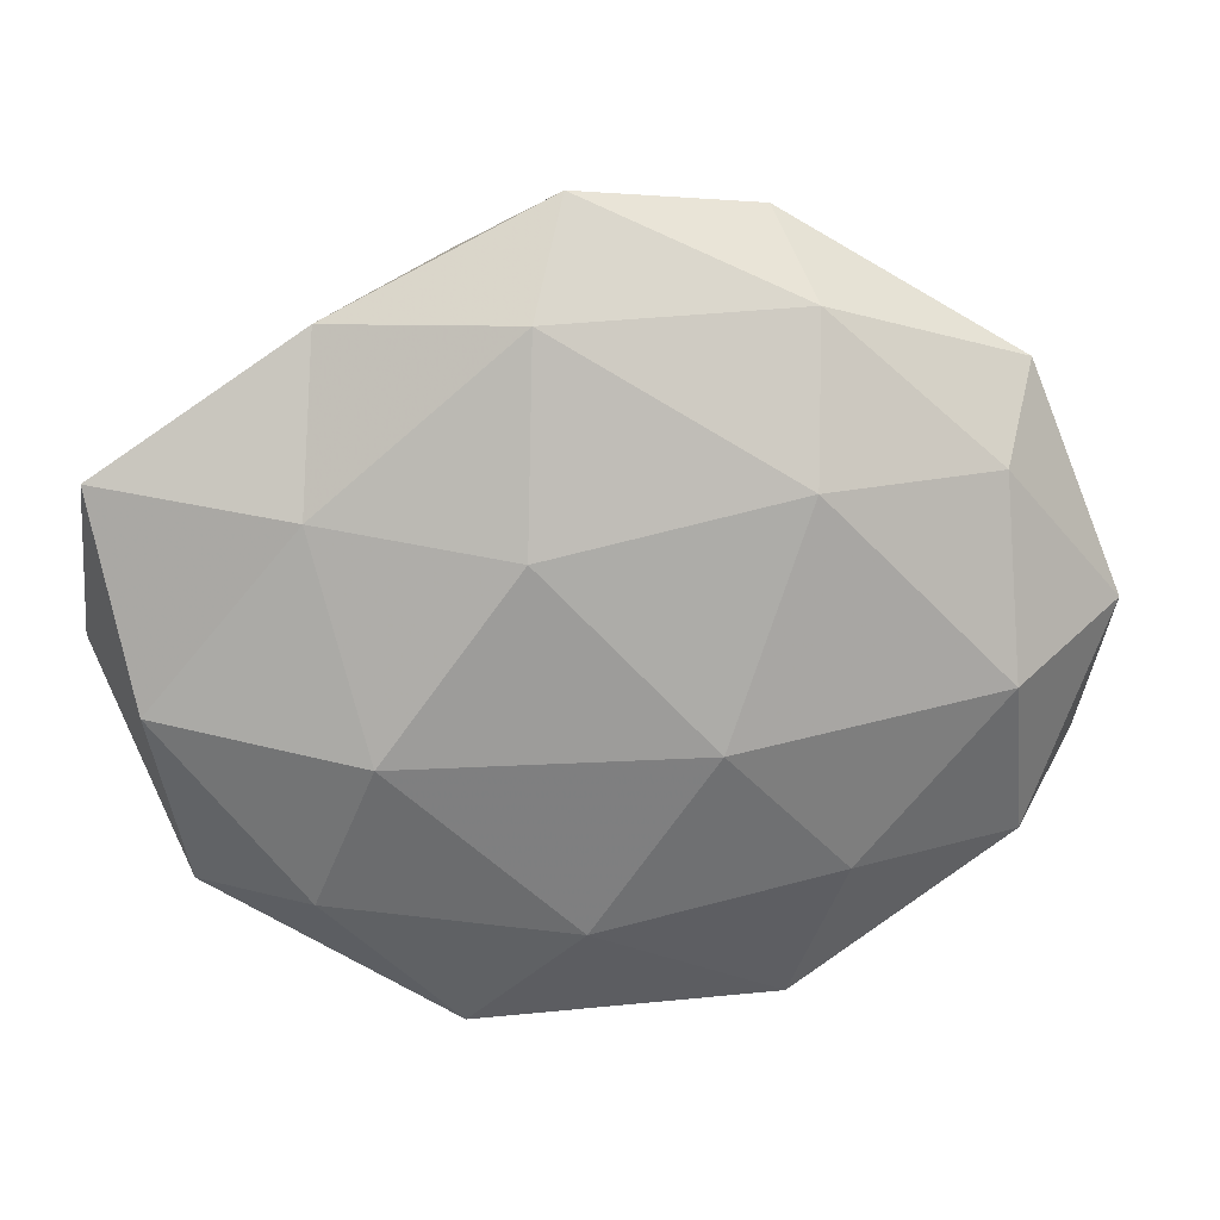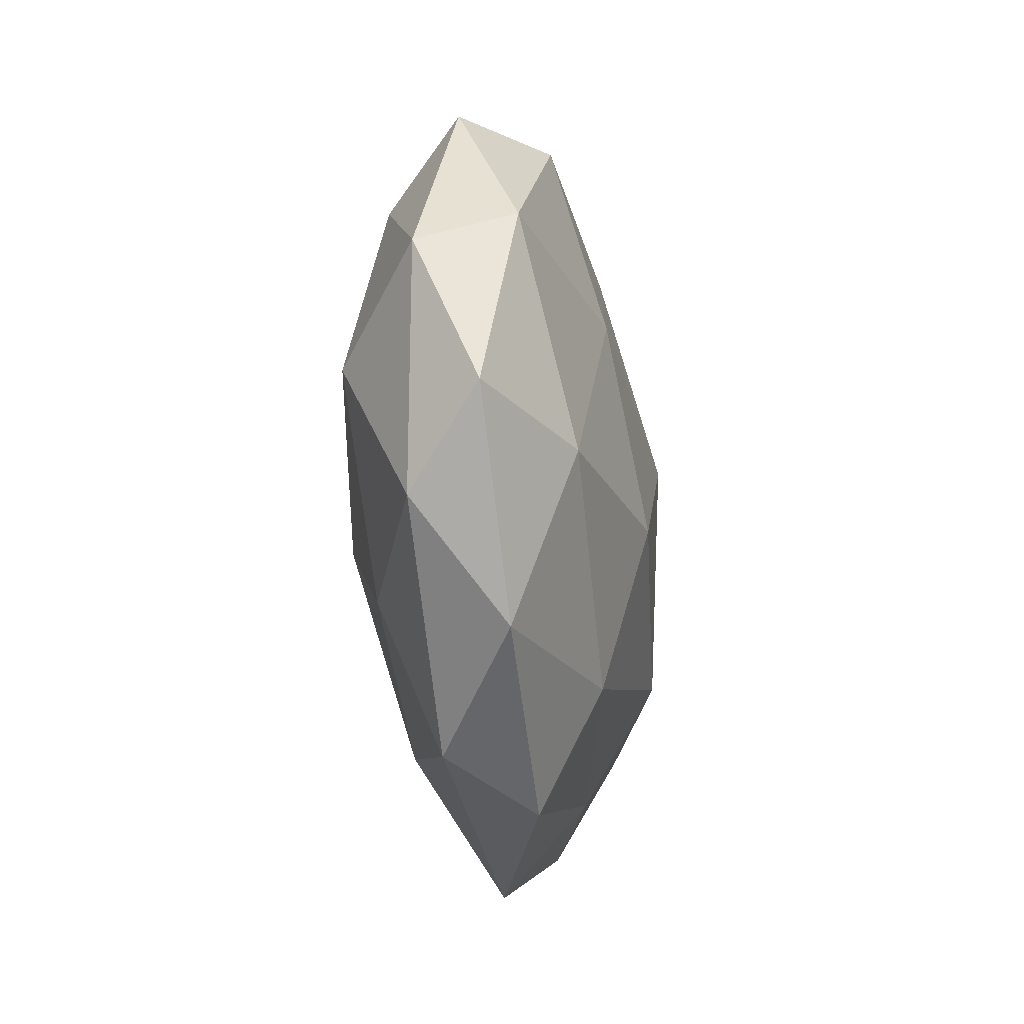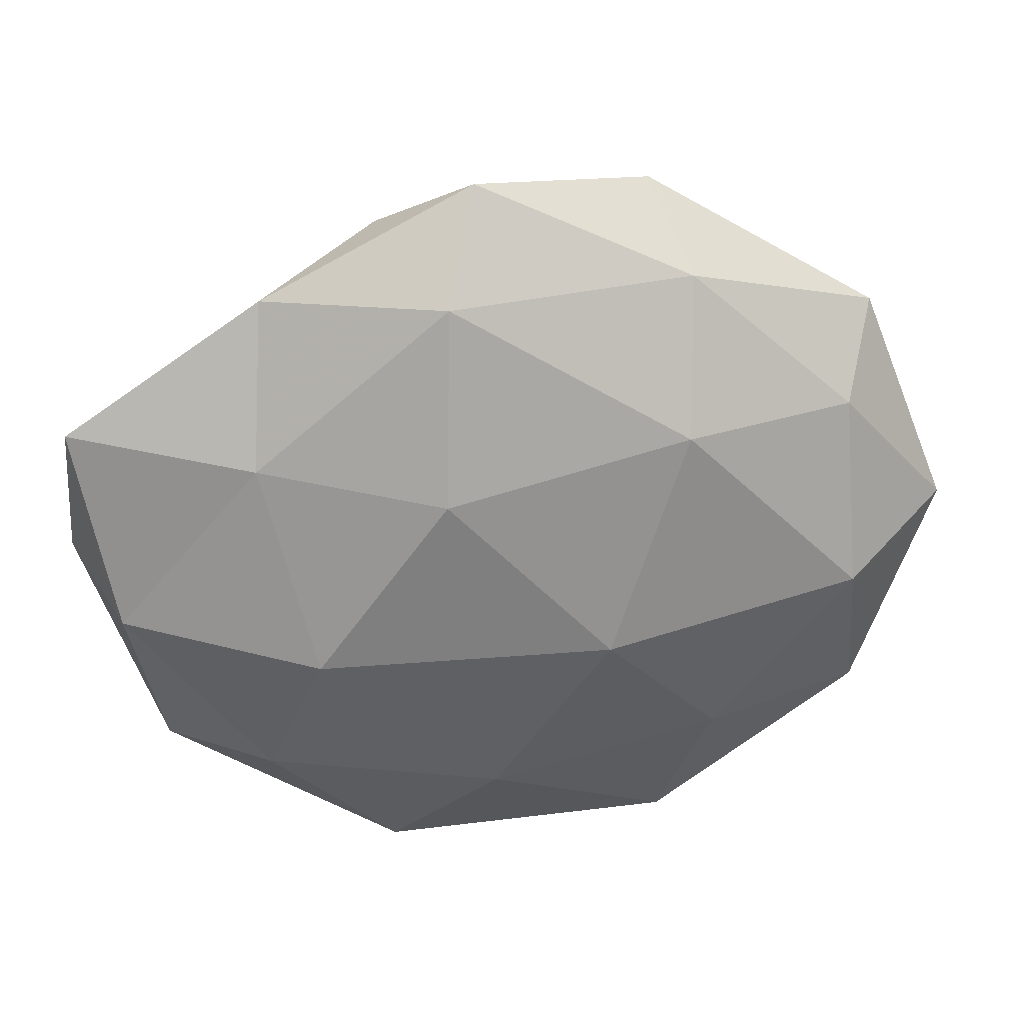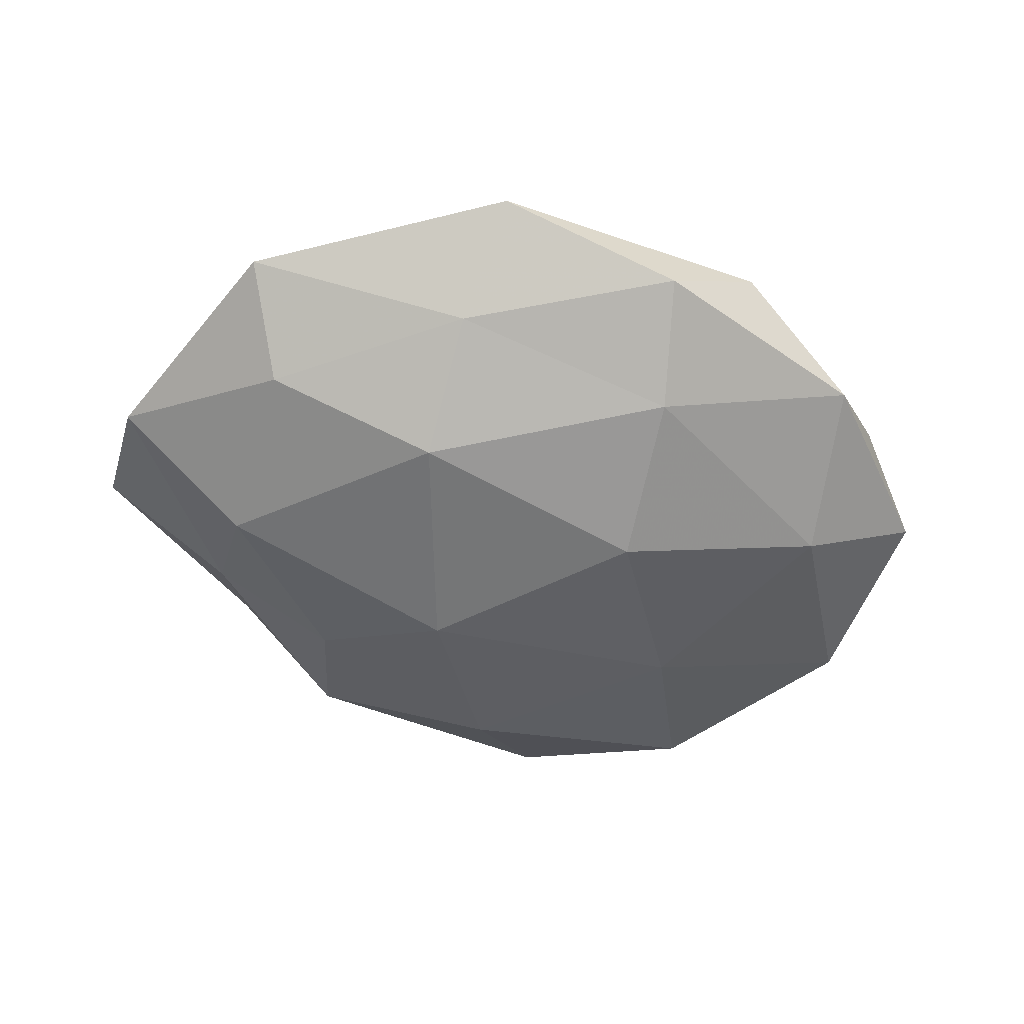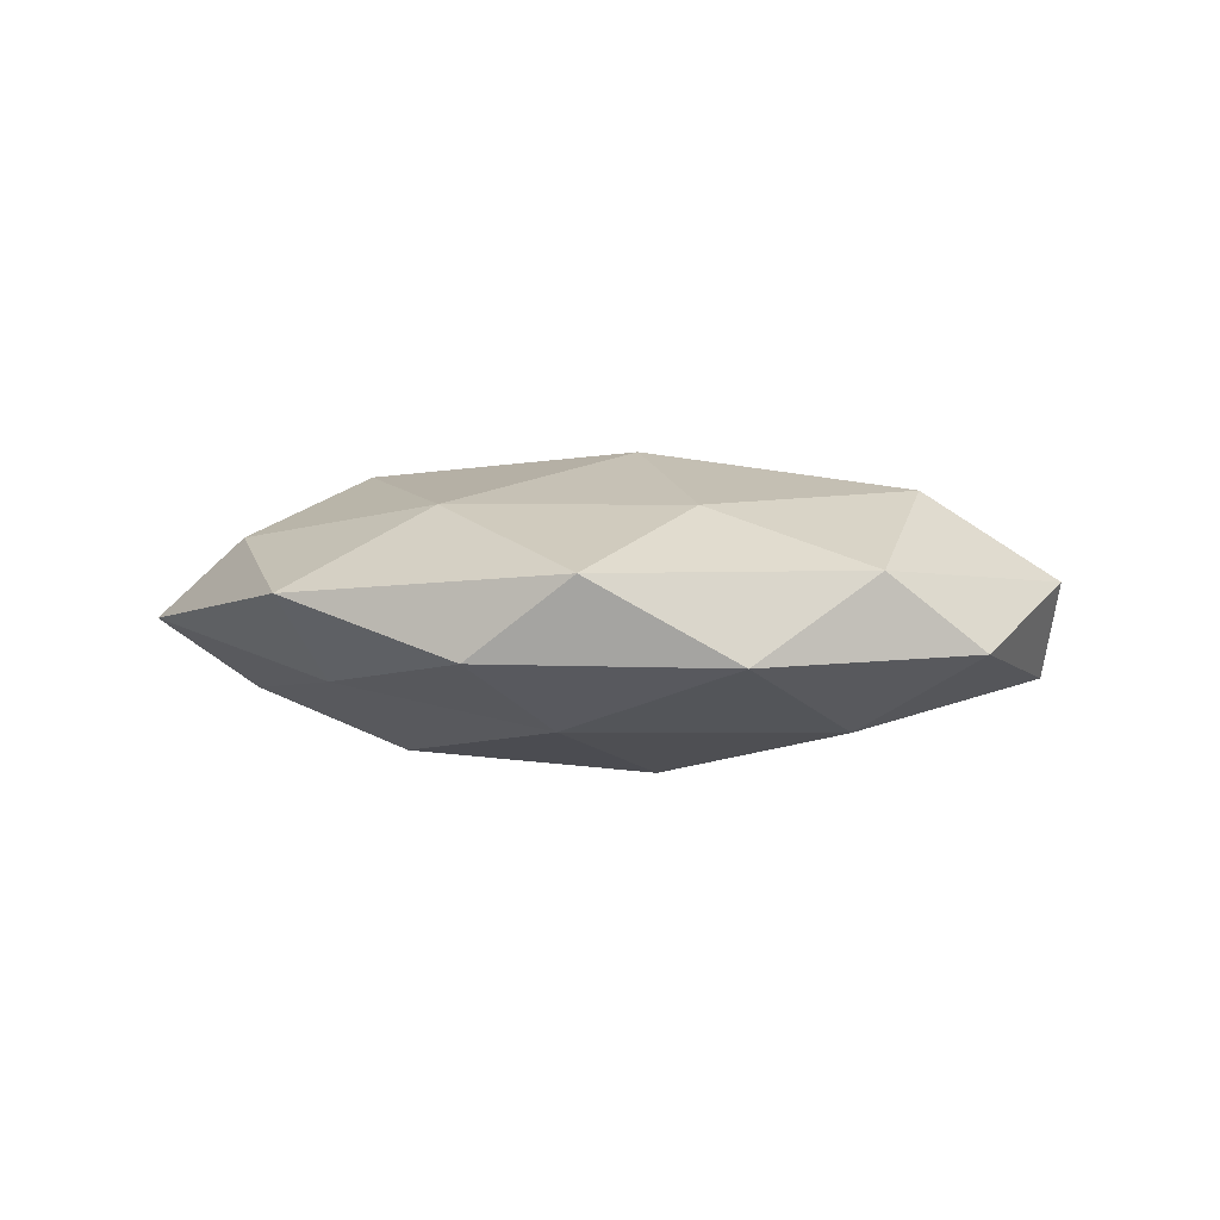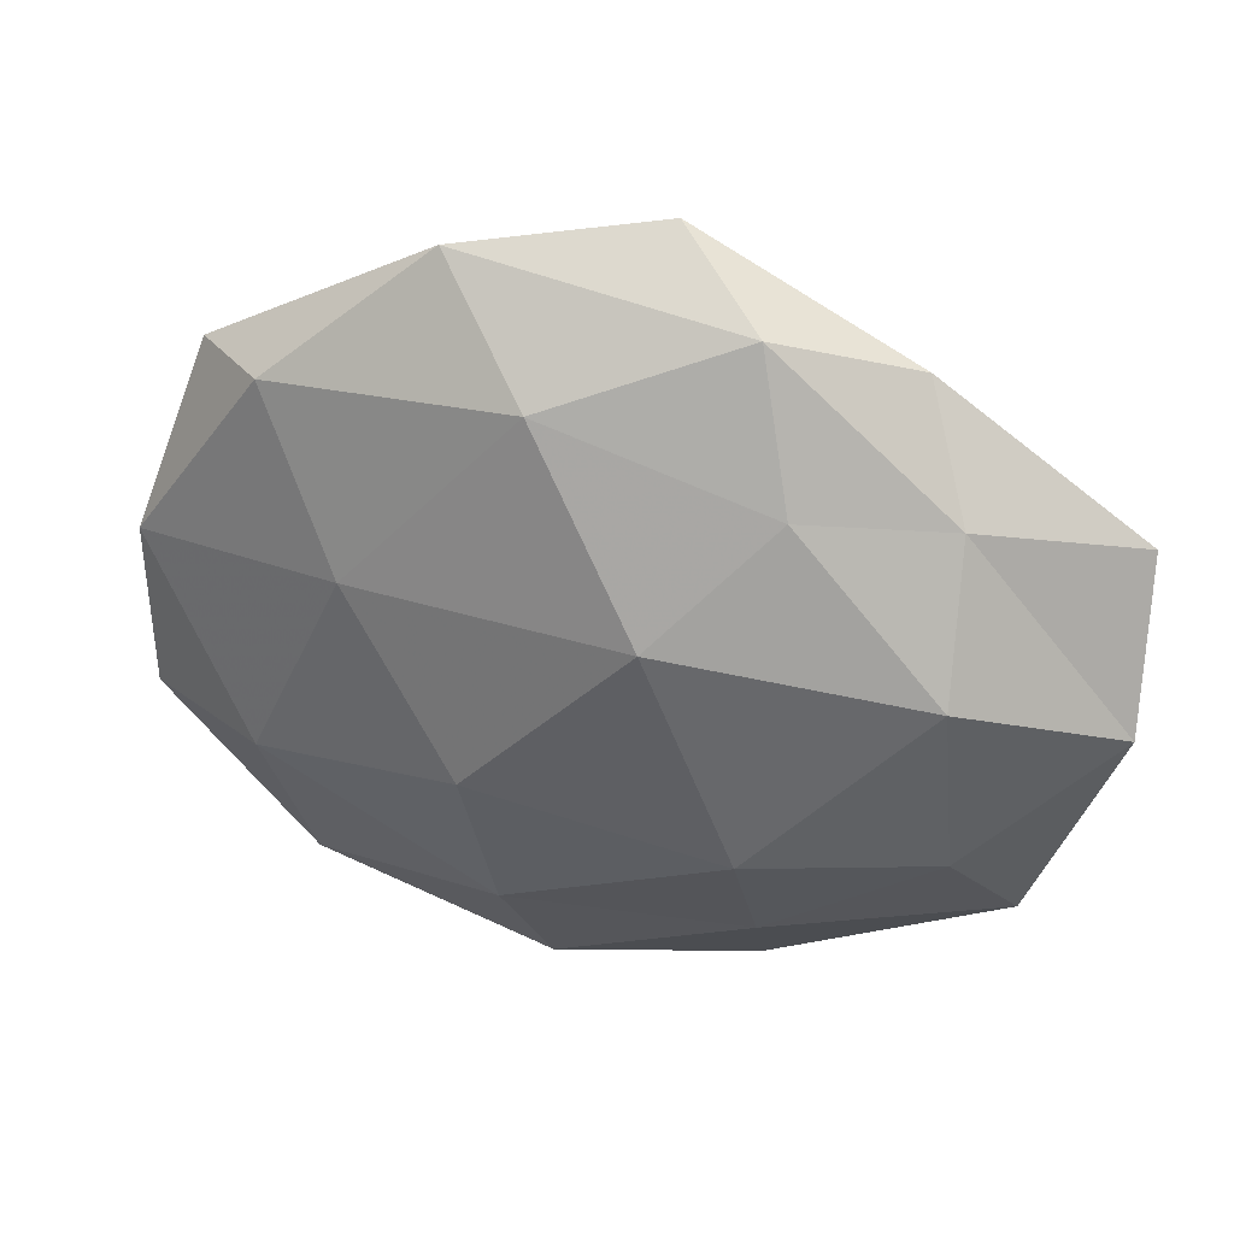
<metadata>
{"format":"obj","ext":"obj","renderer":"f3d","projection":"perspective","resolution":1024,"background":"white","views":[{"elev":17.4,"azim":-8.6,"up":"+Y"},{"elev":-32.3,"azim":97.0,"up":"+Y"},{"elev":27.7,"azim":-10.2,"up":"+Y"},{"elev":-52.1,"azim":-19.1,"up":"+Z"},{"elev":2.1,"azim":27.5,"up":"+Z"},{"elev":35.1,"azim":-163.3,"up":"+Y"}]}
</metadata>
<code>
v -0.01275 0.01237 0.01838
v -0.03523 0.01551 0.01076
v 0.05149 0.007467 -0.007579
v 0.03421 -0.0363 -0.004596
v -0.03941 0.02245 -0.005306
v 0.01802 0.01807 0.01625
v -0.006835 0.04834 0.0038
v 0.02489 0.01034 -0.01533
v -0.05863 -0.0001996 -0.004584
v -0.01851 -0.04589 0.002725
v -0.02261 0.02446 -0.01182
v 0.01807 -0.04366 0.005227
v -0.0579 0.01867 0.003049
v 0.008928 -0.03133 -0.01255
v -0.03332 0.03502 0.003582
v 0.04531 0.02848 0.0004064
v -0.04146 -0.01673 -0.01007
v -0.01145 0.03603 0.01315
v 0.01983 0.03617 0.00753
v -0.02008 -0.03286 -0.007794
v 0.03498 0.03028 -0.009677
v -0.04821 -0.02815 -0.00116
v 0.02361 -0.02595 0.01239
v -0.01789 0.041 -0.005469
v 0.03741 -0.01588 -0.01266
v -0.03529 -0.02812 0.008646
v 0.04119 -0.005165 0.01407
v -0.02885 -0.01009 0.01606
v -0.005899 -0.03194 0.01251
v 0.00441 0.03297 -0.01318
v -0.05295 -0.006265 0.00685
v 0.0448 -0.02512 0.005452
v 0.05575 0.001382 0.003751
v 0.007887 -0.009582 0.01874
v -0.01948 -0.01687 -0.01698
v 0.04044 0.01812 0.009449
v -0.009334 0.01077 -0.01944
v 0.0111 -0.01098 -0.01881
v -0.04039 0.006055 -0.01402
v 0.0534 -0.01651 -0.003598
v 0.01641 0.04543 -0.003344
v 0.005176 -0.0456 -0.004396
f 13 5 9
f 15 13 2
f 15 5 13
f 18 2 1
f 18 1 6
f 15 2 18
f 7 15 18
f 18 6 19
f 7 18 19
f 3 8 21
f 21 16 3
f 17 22 9
f 10 22 20
f 20 22 17
f 24 11 5
f 24 5 15
f 7 24 15
f 25 8 3
f 14 25 4
f 10 26 22
f 1 2 28
f 12 29 10
f 12 23 29
f 10 29 26
f 26 29 28
f 30 21 8
f 24 30 11
f 2 13 31
f 9 31 13
f 22 31 9
f 22 26 31
f 2 31 28
f 28 31 26
f 4 32 12
f 12 32 23
f 23 32 27
f 16 33 3
f 32 33 27
f 6 1 34
f 6 34 27
f 27 34 23
f 28 34 1
f 29 23 34
f 29 34 28
f 20 35 14
f 20 17 35
f 19 6 36
f 19 36 16
f 36 6 27
f 16 36 33
f 27 33 36
f 30 8 37
f 11 30 37
f 25 38 8
f 14 38 25
f 14 35 38
f 37 8 38
f 38 35 37
f 5 39 9
f 5 11 39
f 9 39 17
f 35 17 39
f 37 39 11
f 35 39 37
f 40 25 3
f 4 25 40
f 4 40 32
f 3 33 40
f 32 40 33
f 7 19 41
f 19 16 41
f 41 16 21
f 7 41 24
f 41 21 30
f 41 30 24
f 42 4 12
f 42 12 10
f 42 14 4
f 42 10 20
f 42 20 14

</code>
